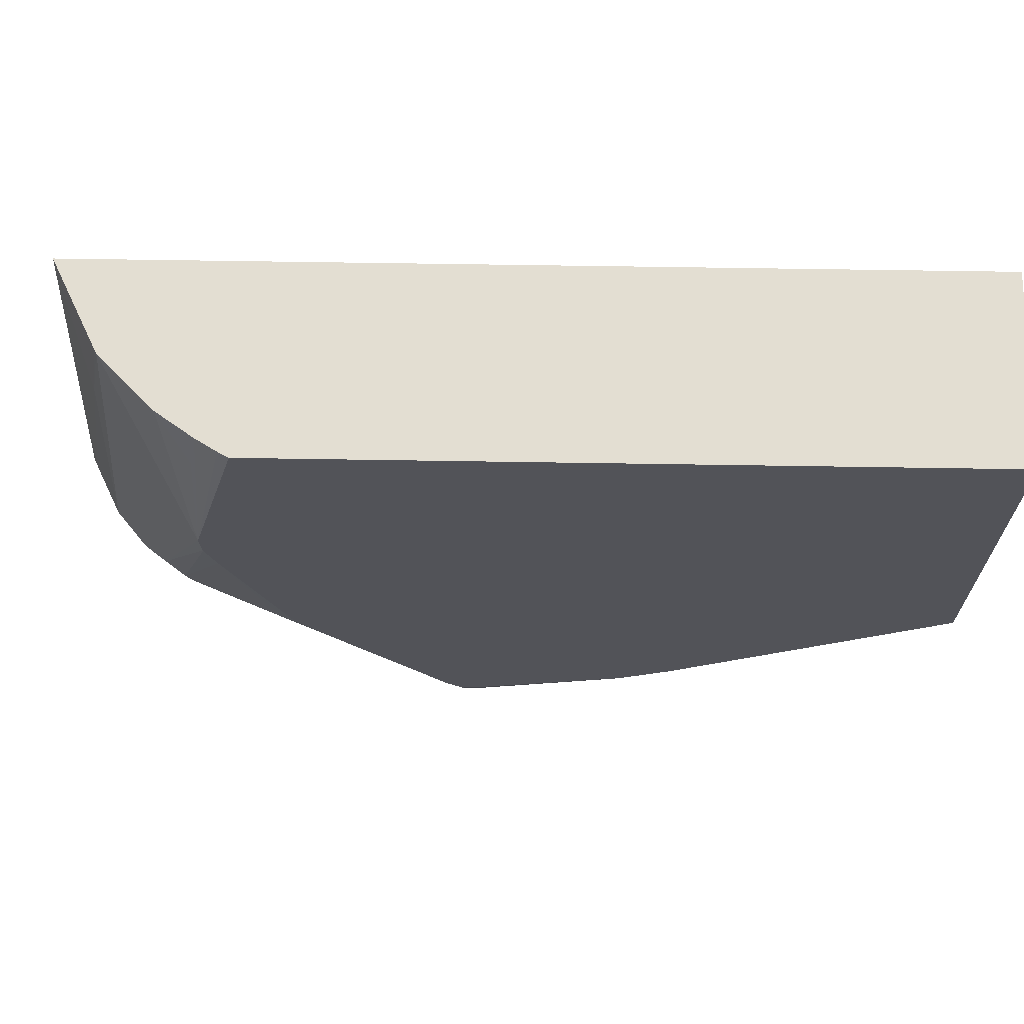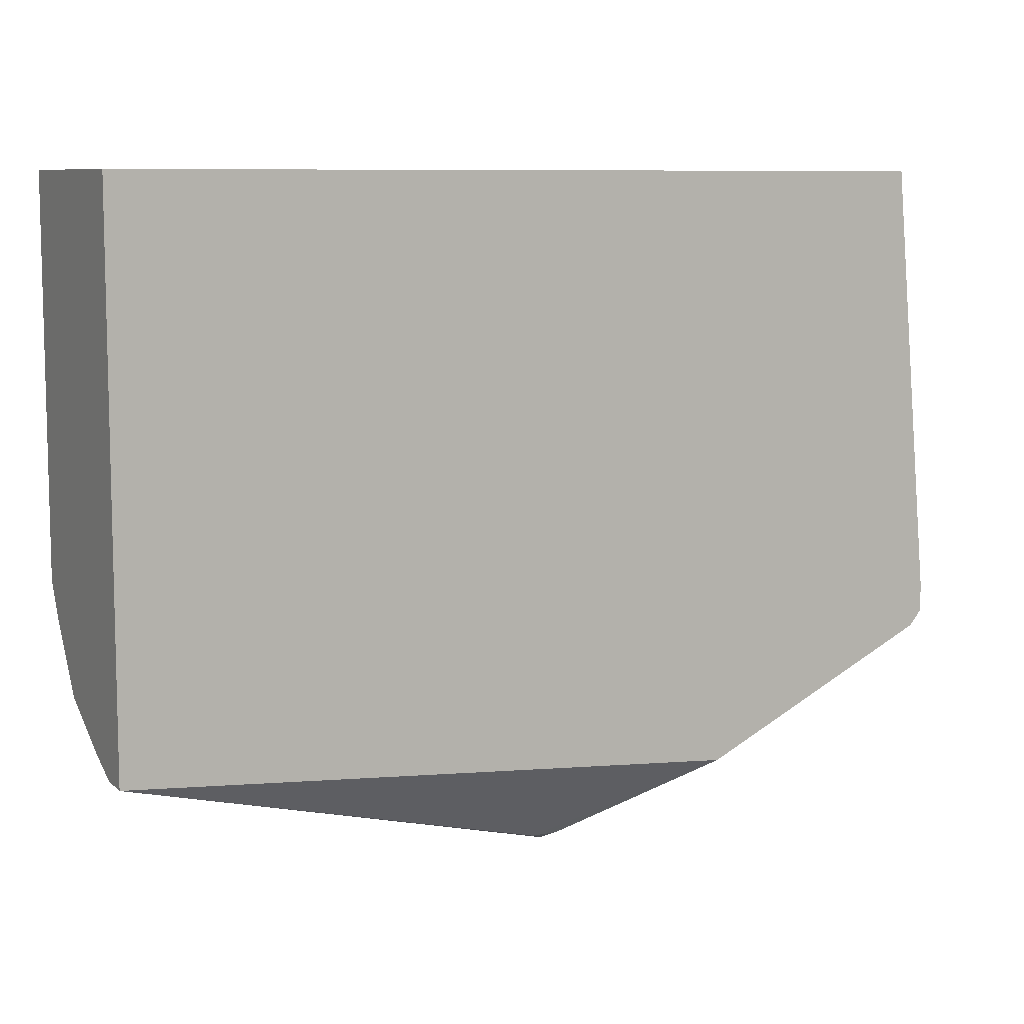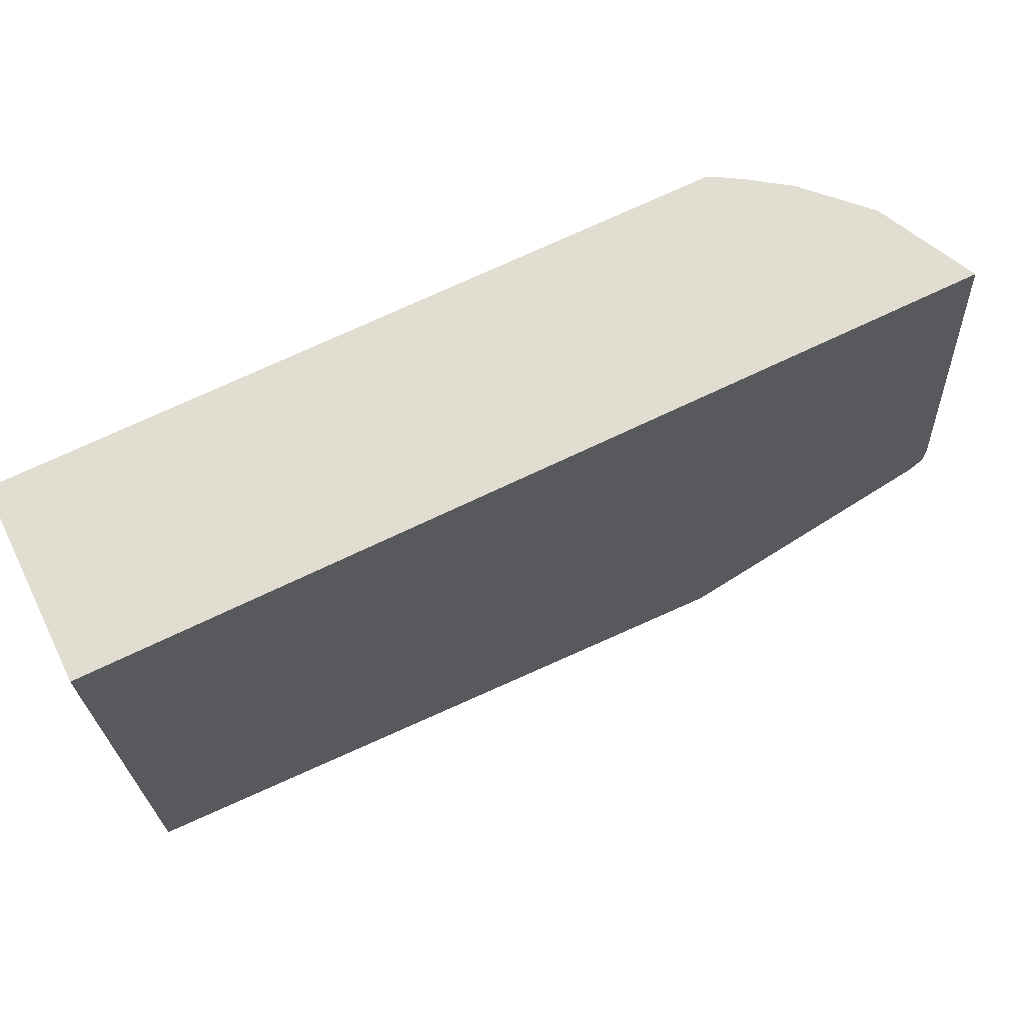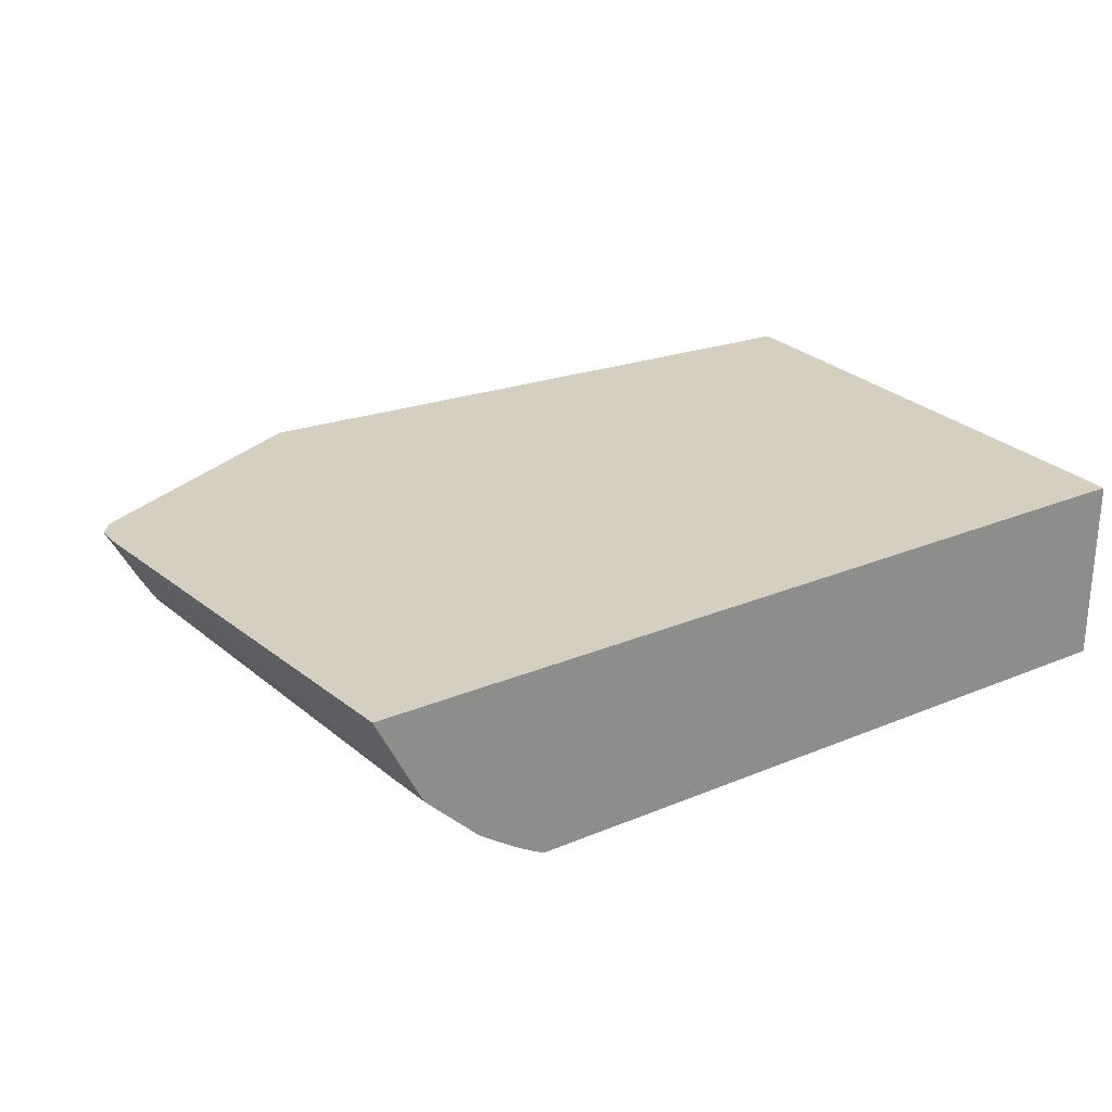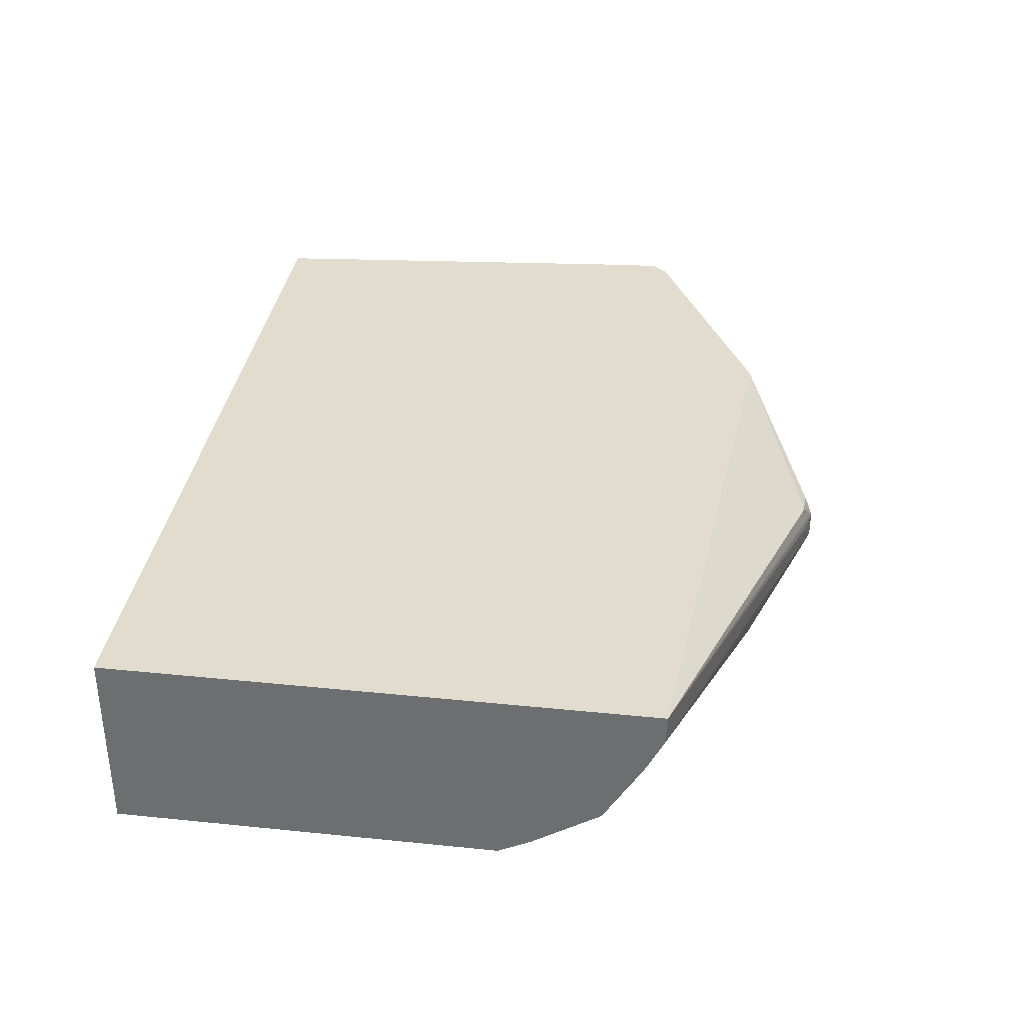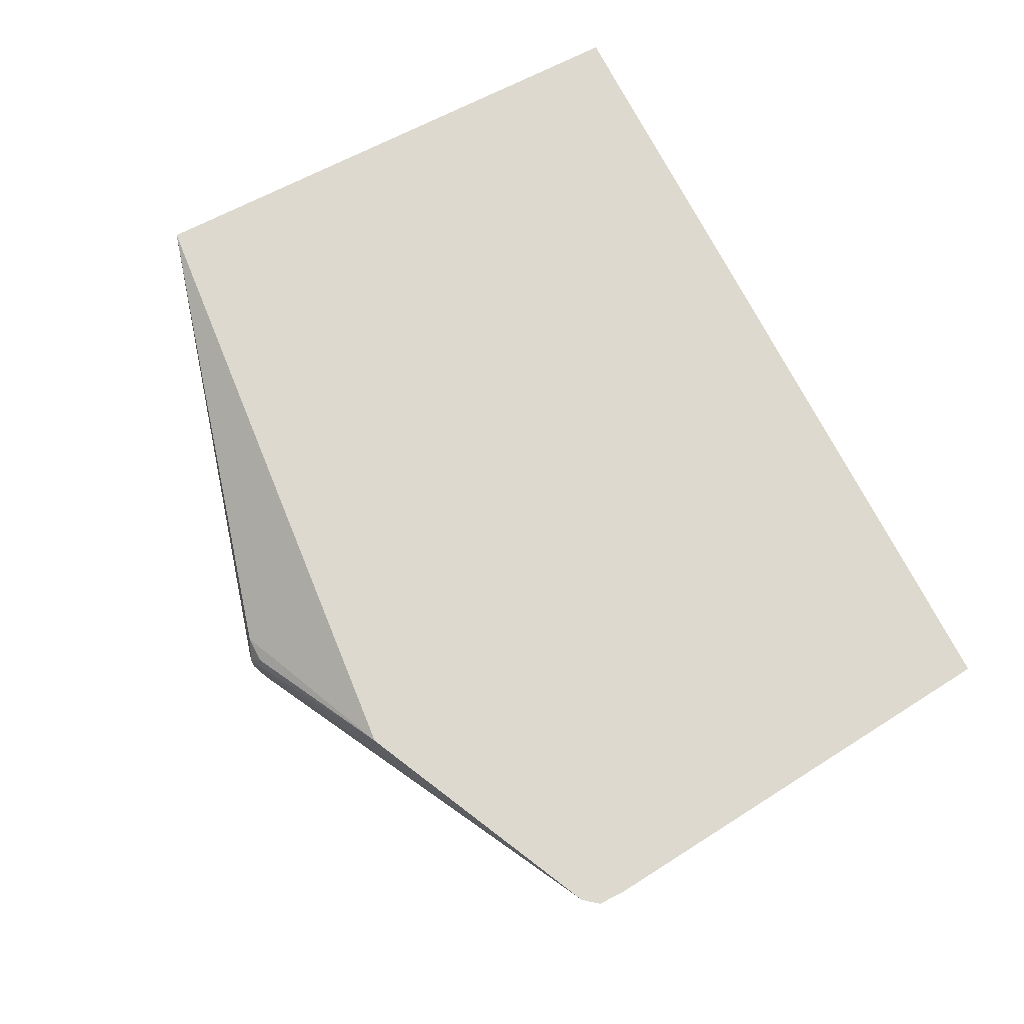
<metadata>
{"format":"obj","ext":"obj","renderer":"f3d","projection":"perspective","resolution":1024,"background":"white","views":[{"elev":67.5,"azim":0.9,"up":"+Z"},{"elev":8.6,"azim":151.7,"up":"+Z"},{"elev":68.8,"azim":154.1,"up":"+Z"},{"elev":25.9,"azim":-33.6,"up":"+Y"},{"elev":34.7,"azim":97.8,"up":"+Y"},{"elev":71.7,"azim":-117.0,"up":"+Y"}]}
</metadata>
<code>
v -0.326 -0.6519 -0.5541
v -0.3314 -0.6411 -0.5487
v -0.3151 -0.6411 -0.5487
v -0.04051 -0.6016 -0.4734
v -0.3097 -0.654 -0.5501
v -0.326 -0.6682 -0.5541
v -0.5719 -0.6016 -0.4343
v -0.4237 -0.6016 -0.5052
v -0.04051 -0.6016 -0.1443
v -0.04051 -0.6194 -0.4726
v -0.2282 -0.6682 -0.5215
v -0.2174 -0.6737 -0.5161
v -0.3151 -0.6737 -0.5487
v -0.326 -0.69 -0.5433
v -0.3341 -0.709 -0.5338
v -0.3341 -0.6764 -0.5501
v -0.546 -0.6438 -0.436
v -0.5734 -0.6016 -0.4326
v -0.04051 -0.7159 -0.1443
v -0.5549 -0.6016 -0.1443
v -0.04051 -0.6302 -0.4672
v -0.2119 -0.6825 -0.5093
v -0.2201 -0.6805 -0.5134
v -0.04051 -0.6355 -0.4646
v -0.04051 -0.6411 -0.4618
v -0.3178 -0.6805 -0.546
v -0.2282 -0.69 -0.5107
v -0.2119 -0.7063 -0.4944
v -0.2363 -0.7131 -0.4971
v -0.3341 -0.7131 -0.5297
v -0.3423 -0.7131 -0.5236
v -0.5297 -0.6601 -0.436
v -0.5487 -0.6465 -0.4292
v -0.5622 -0.6275 -0.4278
v -0.5793 -0.6016 -0.4252
v -0.04051 -0.7159 -0.3774
v -0.4538 -0.7159 -0.1443
v -0.5793 -0.6016 -0.4089
v -0.5759 -0.6085 -0.402
v -0.5433 -0.6411 -0.2228
v -0.5541 -0.6031 -0.1443
v -0.2038 -0.6968 -0.4971
v -0.04051 -0.6798 -0.4384
v -0.206 -0.7159 -0.4785
v -0.2386 -0.7159 -0.4949
v -0.326 -0.7159 -0.517
v -0.3423 -0.7159 -0.5198
v -0.5134 -0.6764 -0.4278
v -0.5324 -0.6628 -0.4292
v -0.5433 -0.6574 -0.4183
v -0.565 -0.6302 -0.4129
v -0.5596 -0.6411 -0.402
v -0.04051 -0.7117 -0.3857
v -0.4601 -0.7126 -0.1443
v -0.485 -0.7159 -0.2596
v -0.5448 -0.6217 -0.1443
v -0.527 -0.6574 -0.1443
v -0.5285 -0.6543 -0.1443
v -0.04051 -0.7063 -0.3966
v -0.04051 -0.7089 -0.3913
v -0.3506 -0.7159 -0.5123
v -0.5052 -0.6805 -0.4258
v -0.5161 -0.6791 -0.4129
v -0.3538 -0.7159 -0.5089
v -0.527 -0.6737 -0.402
v -0.4724 -0.7052 -0.1443
v -0.4944 -0.69 -0.1443
v -0.4843 -0.7159 -0.2748
v -0.4781 -0.7063 -0.1739
v -0.4509 -0.7117 -0.3966
v -0.4841 -0.7159 -0.2758
v -0.478 -0.7159 -0.2948
v -0.4426 -0.7159 -0.3924
f 28 45 29
f 28 42 43
f 28 43 44
f 29 45 30
f 30 46 47
f 30 47 31
f 30 45 46
f 31 47 48
f 31 48 32
f 33 50 52
f 33 52 51
f 33 51 34
f 34 51 35
f 33 49 50
f 32 48 49
f 20 38 39
f 22 43 42
f 19 72 73
f 35 51 52
f 19 73 64
f 19 64 61
f 19 61 47
f 19 47 46
f 28 44 45
f 19 46 45
f 19 44 36
f 20 39 40
f 22 42 28
f 22 28 27
f 22 27 23
f 22 25 43
f 19 45 44
f 35 52 38
f 50 65 55
f 37 54 55
f 55 67 57
f 55 65 68
f 55 66 69
f 55 69 67
f 62 70 63
f 62 64 70
f 54 66 55
f 63 71 68
f 63 70 72
f 63 72 71
f 64 73 70
f 66 67 69
f 70 73 72
f 19 71 72
f 63 68 65
f 52 55 57
f 50 55 52
f 50 63 65
f 38 52 39
f 39 52 40
f 40 56 41
f 40 52 57
f 40 57 58
f 40 58 56
f 43 59 44
f 44 59 60
f 44 60 53
f 47 61 48
f 48 62 63
f 48 63 49
f 48 61 64
f 48 64 62
f 49 63 50
f 36 44 53
f 19 68 71
f 20 40 41
f 19 37 55
f 4 21 10
f 4 10 5
f 4 8 7
f 4 7 18
f 4 18 35
f 4 35 38
f 4 24 21
f 4 38 20
f 5 10 6
f 6 10 11
f 6 11 12
f 6 12 13
f 6 13 14
f 6 14 15
f 4 20 9
f 6 15 16
f 4 25 24
f 4 59 43
f 19 55 68
f 1 2 3
f 1 3 4
f 1 4 5
f 1 5 6
f 1 6 7
f 4 43 25
f 1 7 8
f 2 8 3
f 3 8 4
f 4 19 36
f 4 36 53
f 4 53 60
f 4 60 59
f 1 8 2
f 6 16 7
f 4 9 19
f 7 16 17
f 14 23 27
f 14 27 15
f 15 27 28
f 15 28 29
f 15 29 30
f 15 30 31
f 14 26 23
f 15 31 32
f 17 32 49
f 17 49 33
f 17 33 34
f 17 34 18
f 7 17 18
f 18 34 35
f 15 32 17
f 13 26 14
f 15 17 16
f 12 24 25
f 9 41 56
f 12 25 22
f 9 20 41
f 9 56 58
f 9 58 57
f 9 67 66
f 9 66 54
f 9 54 37
f 9 57 67
f 10 21 12
f 12 21 24
f 10 12 11
f 12 22 23
f 12 26 13
f 9 37 19
f 12 23 26

</code>
